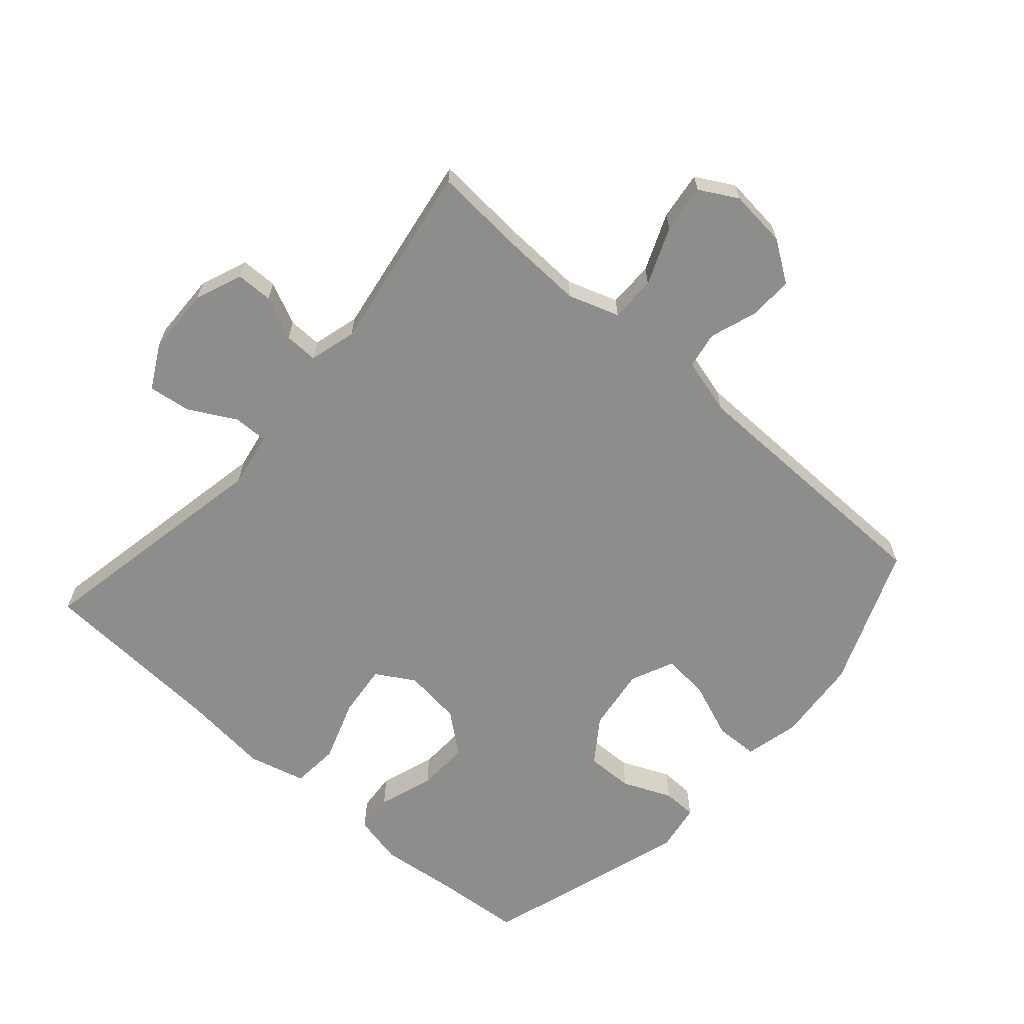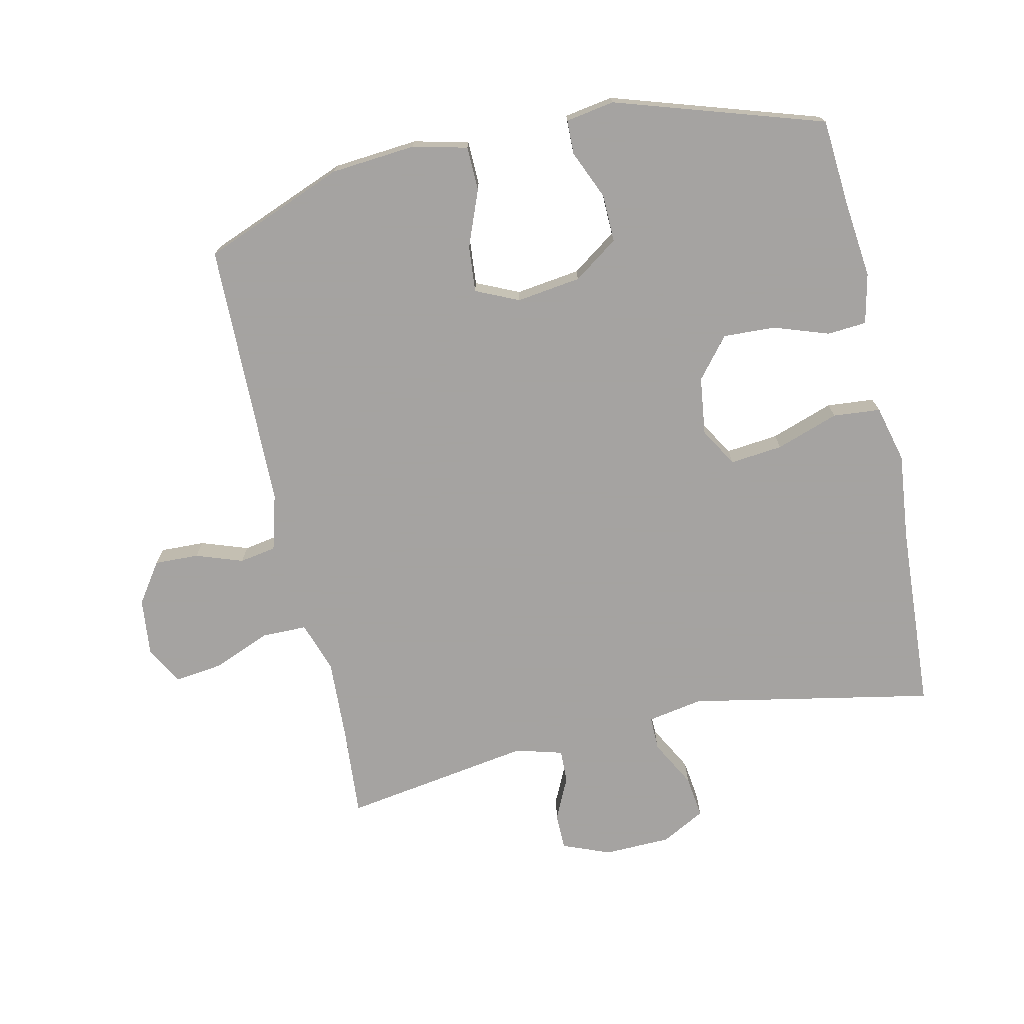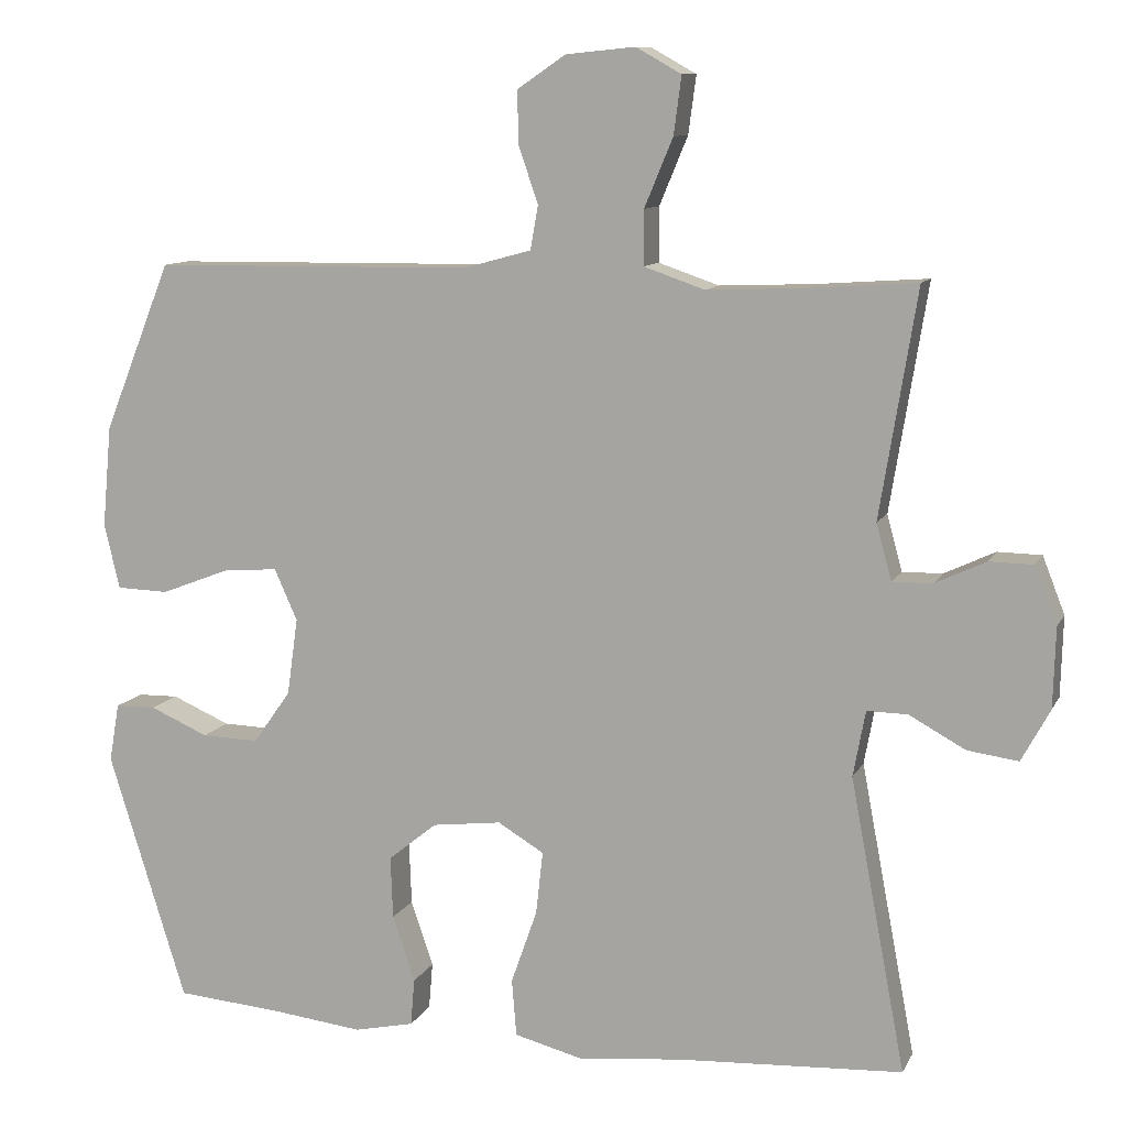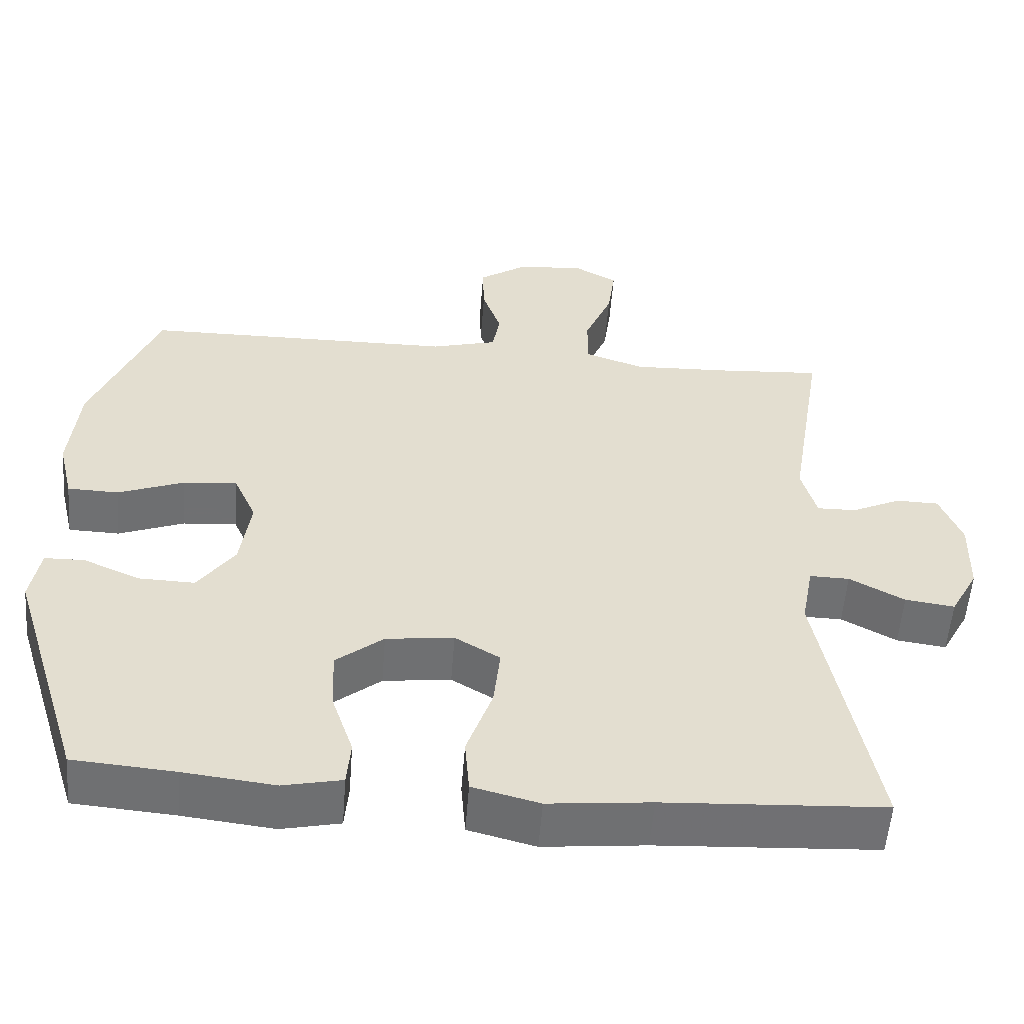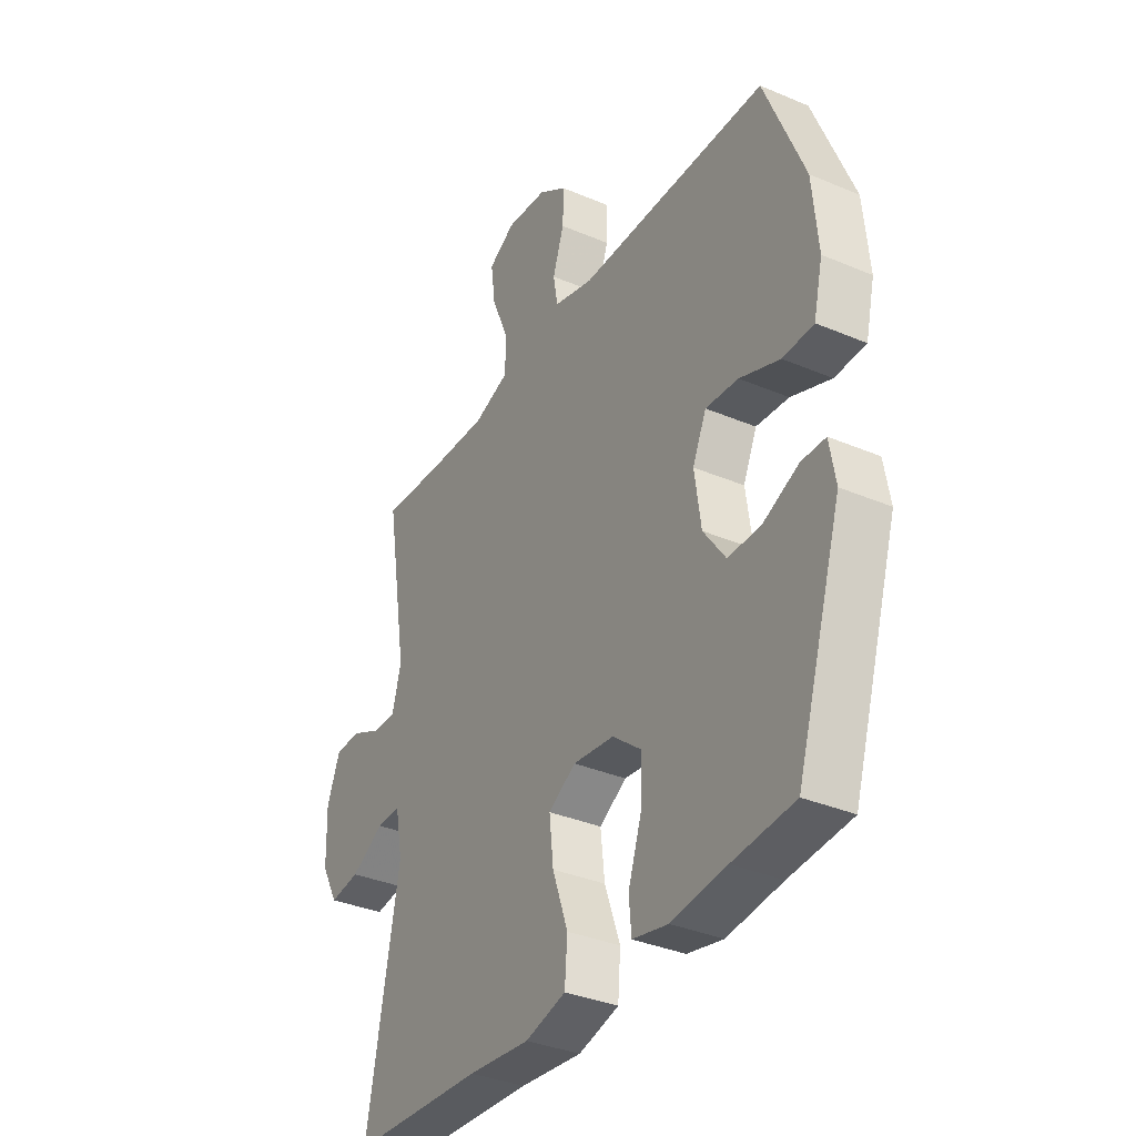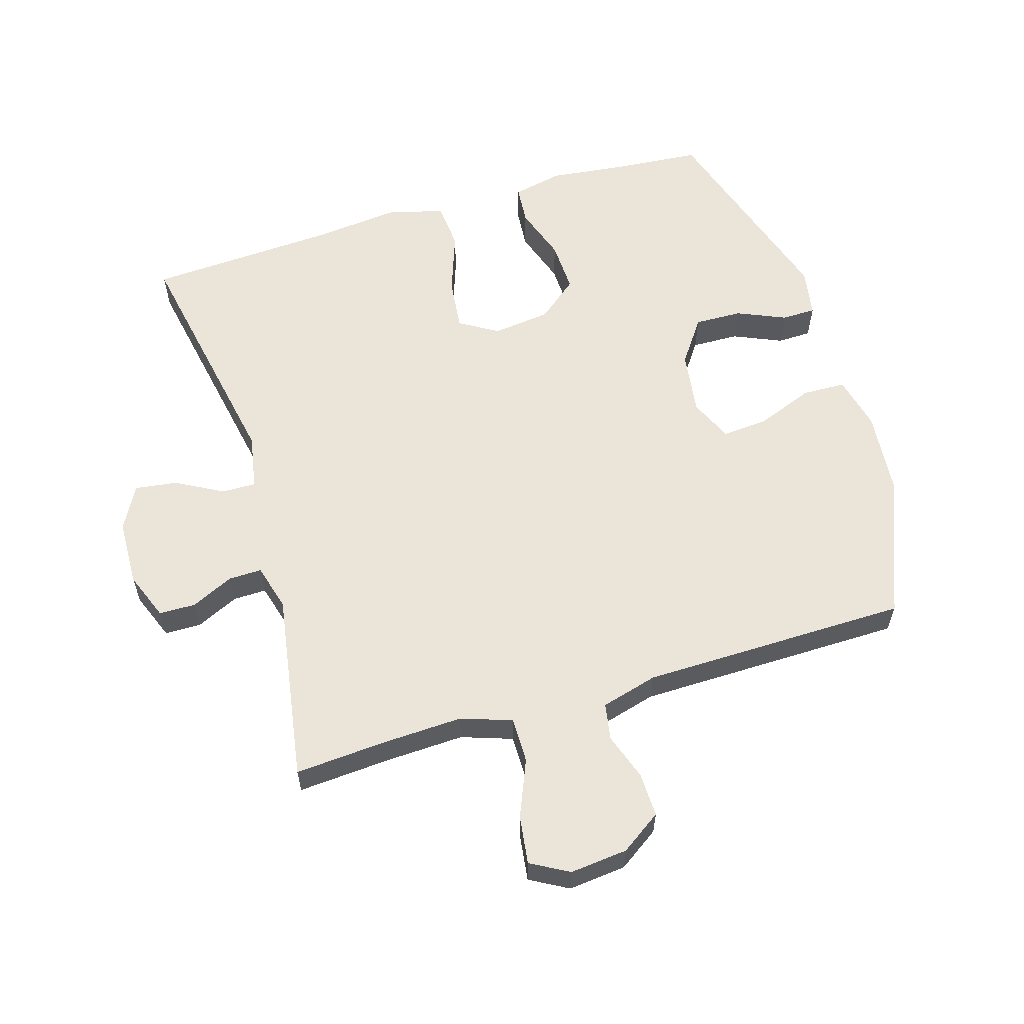
<metadata>
{"format":"obj","ext":"obj","renderer":"f3d","projection":"perspective","resolution":1024,"background":"white","views":[{"elev":-64.4,"azim":-41.4,"up":"+Y"},{"elev":-73.1,"azim":102.2,"up":"+Y"},{"elev":10.3,"azim":-162.4,"up":"+Z"},{"elev":-55.0,"azim":175.6,"up":"+Z"},{"elev":-35.2,"azim":60.6,"up":"+Z"},{"elev":59.2,"azim":-16.8,"up":"+Y"}]}
</metadata>
<code>
v -0.5 0.07 0.5
v -0.357 0.07 0.49
v -0.232 0.07 0.485
v -0.153 0.07 0.512
v -0.153 0.07 0.583
v -0.19 0.07 0.672
v -0.2 0.07 0.747
v -0.141 0.07 0.78
v -0.051 0.07 0.771
v 0.012 0.07 0.728
v 0.01 0.07 0.659
v -0.015 0.07 0.586
v -0.005 0.07 0.529
v 0.083 0.07 0.505
v 0.5 0.07 0.5
v 0.588 0.07 0.281
v 0.6 0.07 0.149
v 0.58 0.07 0.064
v 0.512 0.07 0.062
v 0.424 0.07 0.096
v 0.352 0.07 0.102
v 0.322 0.07 0.035
v 0.336 0.07 -0.065
v 0.385 0.07 -0.134
v 0.459 0.07 -0.132
v 0.535 0.07 -0.099
v 0.588 0.07 -0.1
v 0.601 0.07 -0.176
v 0.5 0.07 -0.5
v 0.365 0.07 -0.511
v 0.244 0.07 -0.525
v 0.166 0.07 -0.508
v 0.161 0.07 -0.447
v 0.19 0.07 -0.361
v 0.193 0.07 -0.28
v 0.13 0.07 -0.229
v 0.04 0.07 -0.218
v -0.02 0.07 -0.254
v -0.011 0.07 -0.336
v 0.023 0.07 -0.433
v 0.017 0.07 -0.507
v -0.072 0.07 -0.53
v -0.208 0.07 -0.516
v -0.5 0.07 -0.5
v -0.428 0.07 -0.119
v -0.444 0.07 -0.033
v -0.497 0.07 -0.034
v -0.57 0.07 -0.074
v -0.636 0.07 -0.083
v -0.673 0.07 -0.015
v -0.676 0.07 0.089
v -0.647 0.07 0.163
v -0.59 0.07 0.164
v -0.524 0.07 0.133
v -0.472 0.07 0.132
v -0.452 0.07 0.205
v -0.5 0 0.5
v -0.357 0 0.49
v -0.232 0 0.485
v -0.153 0 0.512
v -0.153 0 0.583
v -0.19 0 0.672
v -0.2 0 0.747
v -0.141 0 0.78
v -0.051 0 0.771
v 0.012 0 0.728
v 0.01 0 0.659
v -0.015 0 0.586
v -0.005 0 0.529
v 0.083 0 0.505
v 0.5 0 0.5
v 0.588 0 0.281
v 0.6 0 0.149
v 0.58 0 0.064
v 0.512 0 0.062
v 0.424 0 0.096
v 0.352 0 0.102
v 0.322 0 0.035
v 0.336 0 -0.065
v 0.385 0 -0.134
v 0.459 0 -0.132
v 0.535 0 -0.099
v 0.588 0 -0.1
v 0.601 0 -0.176
v 0.5 0 -0.5
v 0.365 0 -0.511
v 0.244 0 -0.525
v 0.166 0 -0.508
v 0.161 0 -0.447
v 0.19 0 -0.361
v 0.193 0 -0.28
v 0.13 0 -0.229
v 0.04 0 -0.218
v -0.02 0 -0.254
v -0.011 0 -0.336
v 0.023 0 -0.433
v 0.017 0 -0.507
v -0.072 0 -0.53
v -0.208 0 -0.516
v -0.5 0 -0.5
v -0.428 0 -0.119
v -0.444 0 -0.033
v -0.497 0 -0.034
v -0.57 0 -0.074
v -0.636 0 -0.083
v -0.673 0 -0.015
v -0.676 0 0.089
v -0.647 0 0.163
v -0.59 0 0.164
v -0.524 0 0.133
v -0.472 0 0.132
v -0.452 0 0.205
f 51 52 53 54
f 51 54 55
f 50 51 55
f 47 48 49 50
f 46 47 50 55
f 45 46 55 56
f 43 44 45
f 42 43 45 56
f 39 40 41 42
f 38 39 42 56
f 31 32 33 34
f 30 31 34 35
f 29 30 35
f 28 29 35 36
f 25 26 27 28
f 24 25 28 36
f 17 18 19 20
f 17 20 21
f 14 15 16 17
f 13 14 17 21
f 9 10 11 12
f 9 12 13
f 8 9 13
f 5 6 7 8
f 4 5 8 13
f 3 4 13 21
f 38 56 1 2
f 37 38 2 3
f 23 24 36 37
f 22 23 37 3
f 3 21 22
f 110 109 108 107
f 111 110 107
f 111 107 106
f 106 105 104 103
f 111 106 103 102
f 112 111 102 101
f 101 100 99
f 112 101 99 98
f 98 97 96 95
f 112 98 95 94
f 90 89 88 87
f 91 90 87 86
f 91 86 85
f 92 91 85 84
f 84 83 82 81
f 92 84 81 80
f 76 75 74 73
f 77 76 73
f 73 72 71 70
f 77 73 70 69
f 68 67 66 65
f 69 68 65
f 69 65 64
f 64 63 62 61
f 69 64 61 60
f 77 69 60 59
f 58 57 112 94
f 59 58 94 93
f 93 92 80 79
f 59 93 79 78
f 78 77 59
f 1 57 58 2
f 2 58 59 3
f 3 59 60 4
f 4 60 61 5
f 5 61 62 6
f 6 62 63 7
f 7 63 64 8
f 8 64 65 9
f 9 65 66 10
f 10 66 67 11
f 11 67 68 12
f 12 68 69 13
f 13 69 70 14
f 14 70 71 15
f 15 71 72 16
f 16 72 73 17
f 17 73 74 18
f 18 74 75 19
f 19 75 76 20
f 20 76 77 21
f 21 77 78 22
f 22 78 79 23
f 23 79 80 24
f 24 80 81 25
f 25 81 82 26
f 26 82 83 27
f 27 83 84 28
f 28 84 85 29
f 29 85 86 30
f 30 86 87 31
f 31 87 88 32
f 32 88 89 33
f 33 89 90 34
f 34 90 91 35
f 35 91 92 36
f 36 92 93 37
f 37 93 94 38
f 38 94 95 39
f 39 95 96 40
f 40 96 97 41
f 41 97 98 42
f 42 98 99 43
f 43 99 100 44
f 44 100 101 45
f 45 101 102 46
f 46 102 103 47
f 47 103 104 48
f 48 104 105 49
f 49 105 106 50
f 50 106 107 51
f 51 107 108 52
f 52 108 109 53
f 53 109 110 54
f 54 110 111 55
f 55 111 112 56
f 56 112 57 1

</code>
